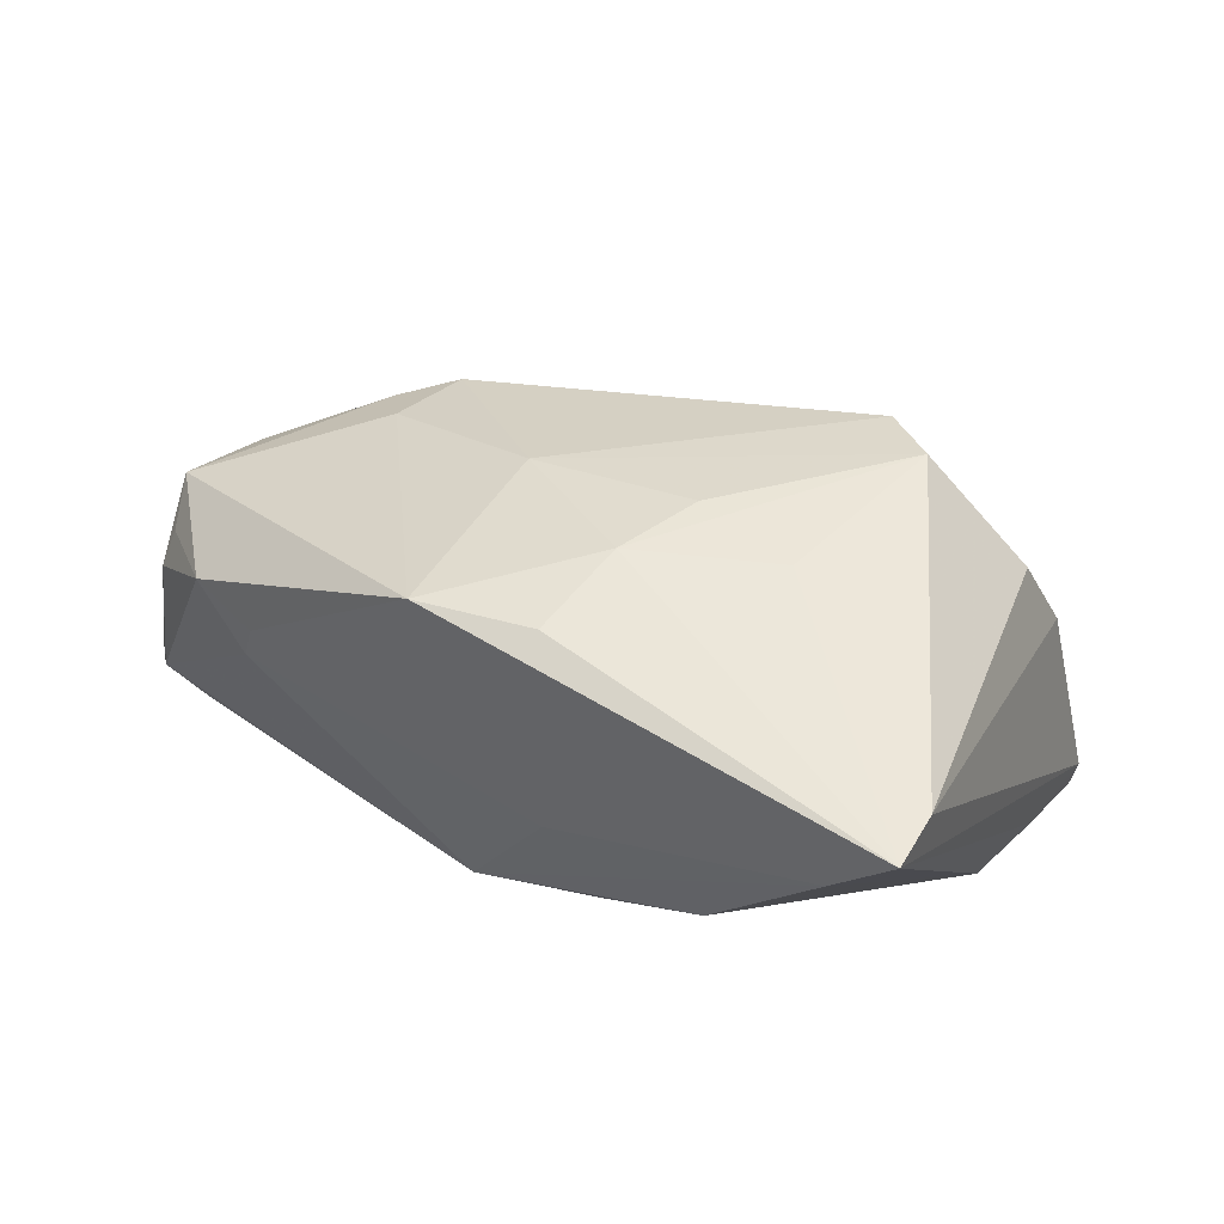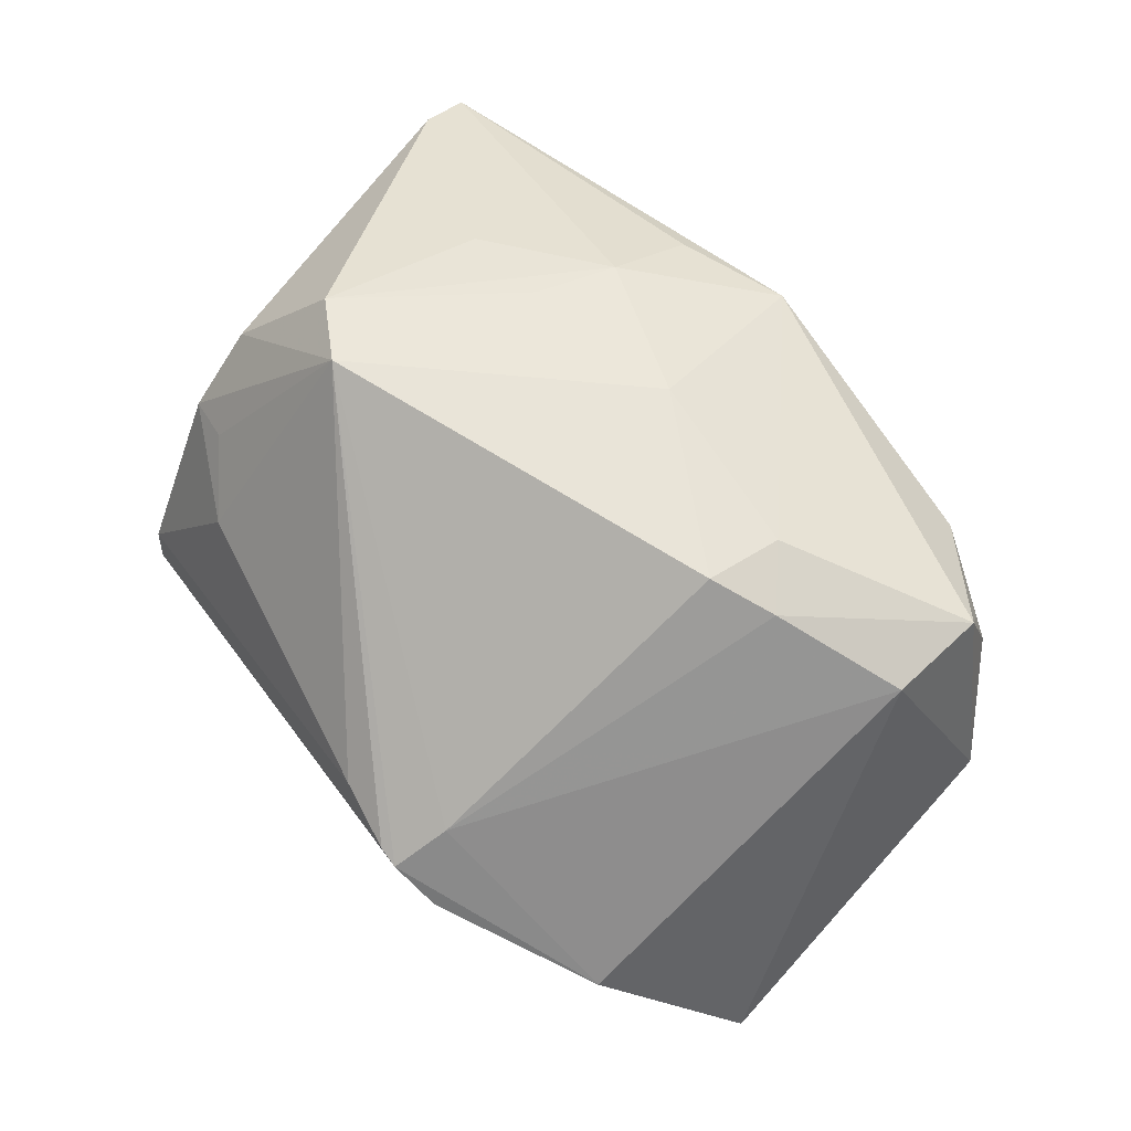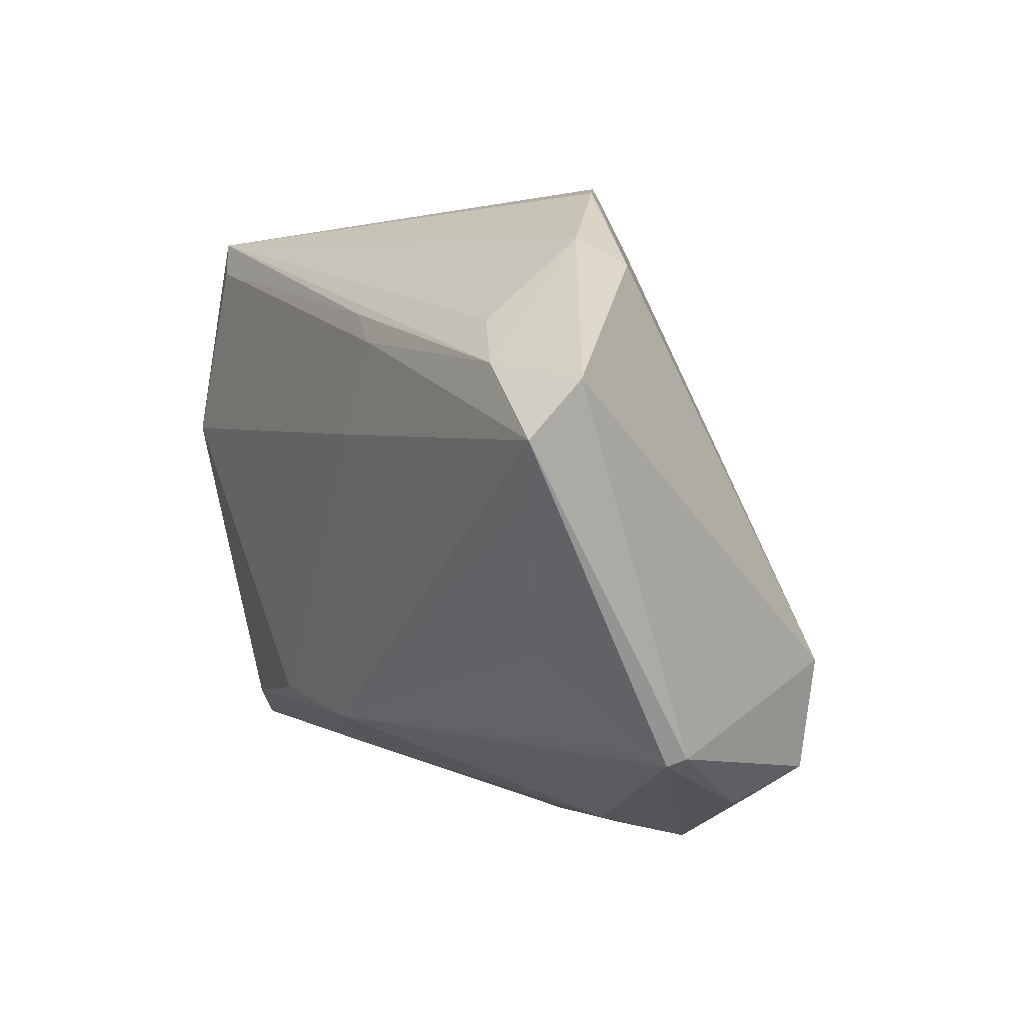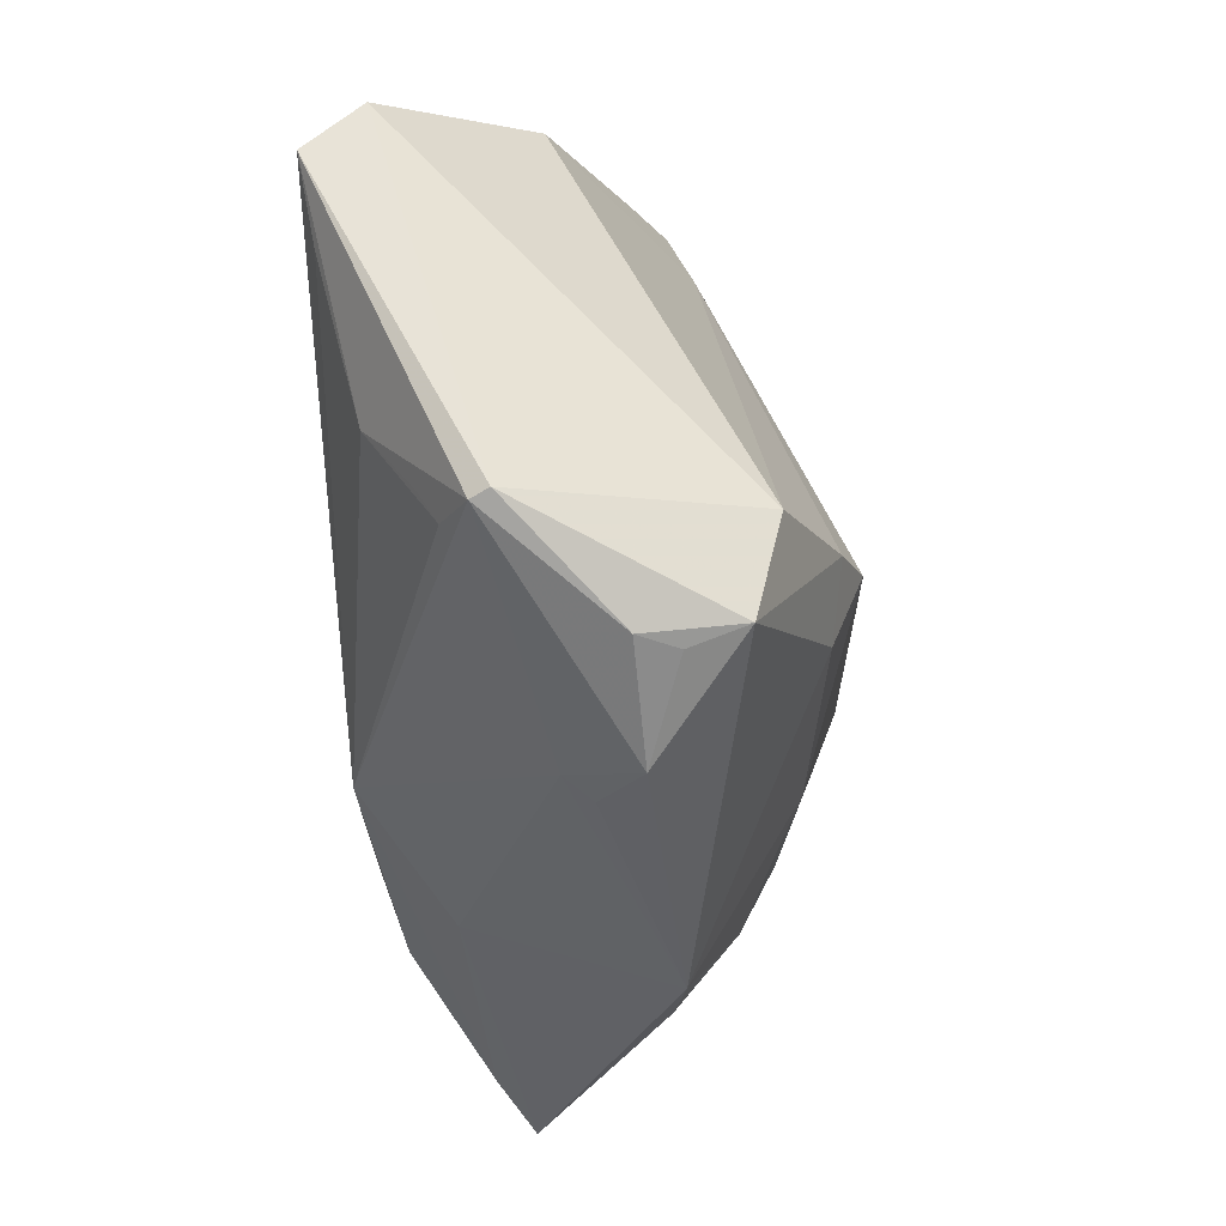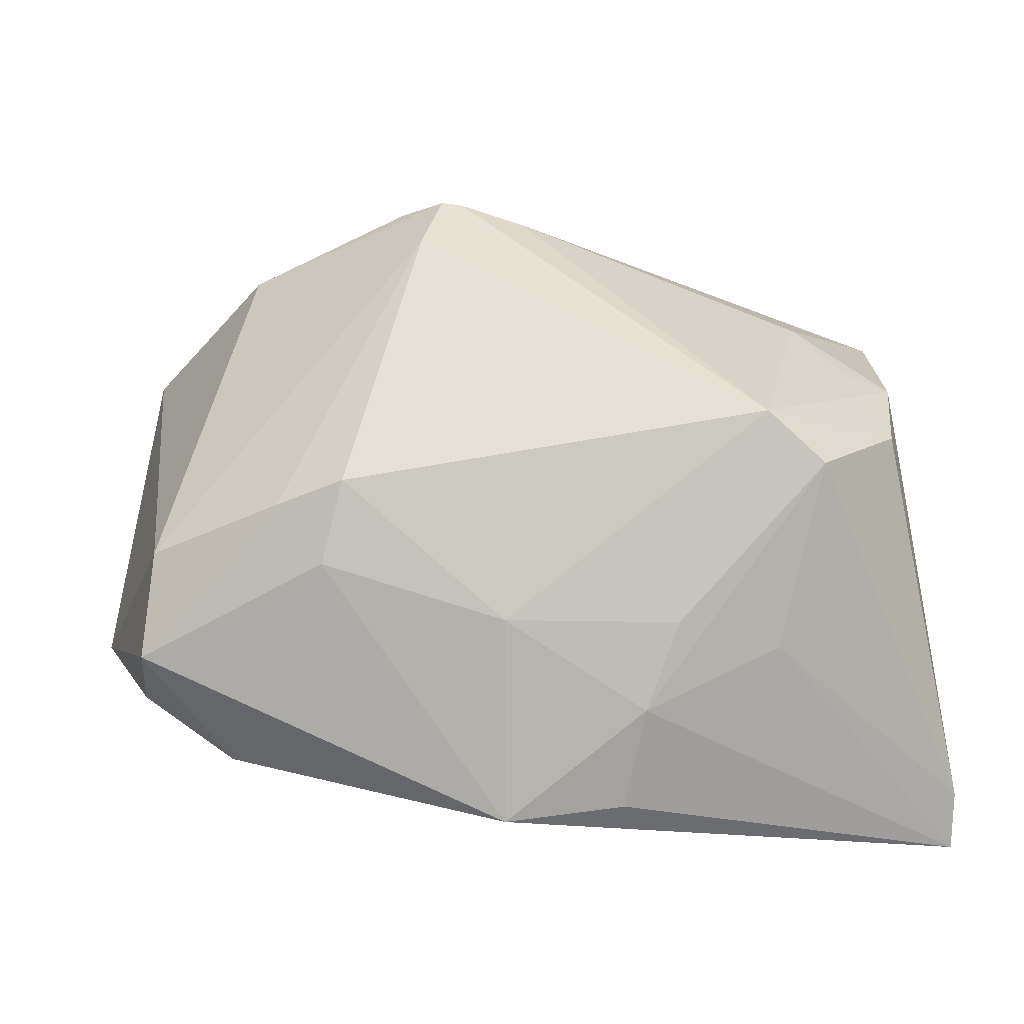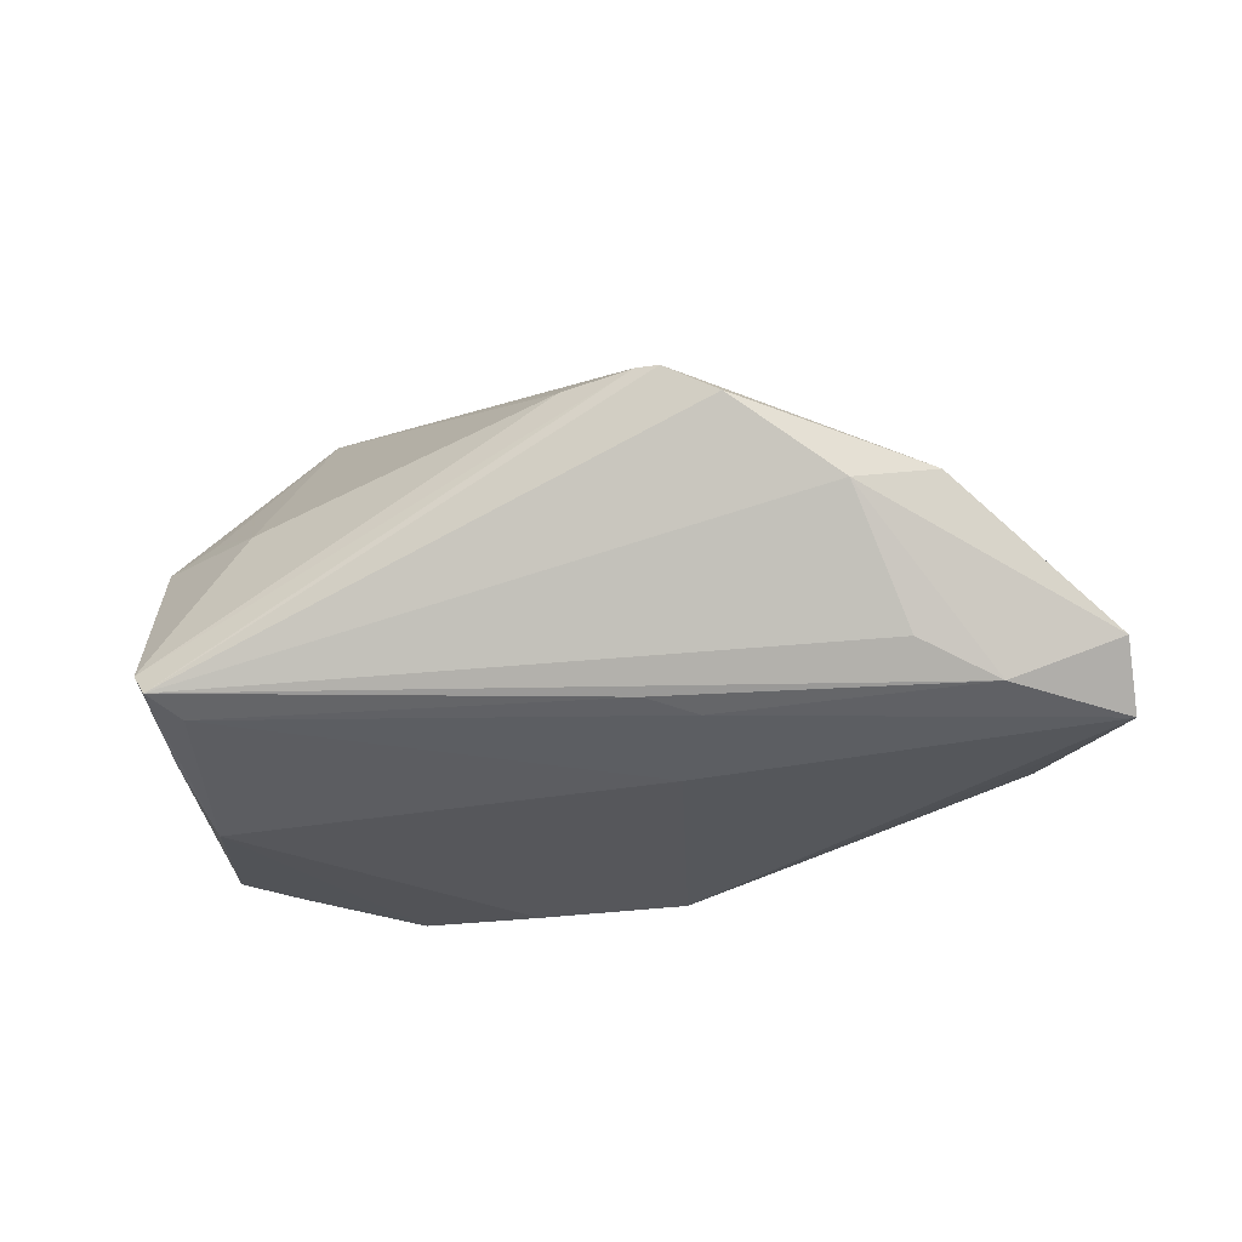
<metadata>
{"format":"obj","ext":"obj","renderer":"f3d","projection":"perspective","resolution":1024,"background":"white","views":[{"elev":9.4,"azim":29.1,"up":"+Z"},{"elev":78.9,"azim":-140.3,"up":"+Z"},{"elev":14.8,"azim":-117.1,"up":"+Y"},{"elev":-26.3,"azim":-85.5,"up":"+Y"},{"elev":-20.9,"azim":7.2,"up":"+Y"},{"elev":-27.3,"azim":-173.7,"up":"+Z"}]}
</metadata>
<code>
v 0.03969 -0.00347 0.02044
v 0.002168 0.03786 0.006632
v -0.01676 -0.005193 0.02645
v -0.02884 -0.03084 -0.002601
v -0.03373 -0.03298 0.005754
v -0.04482 -0.002546 -0.01988
v 0.04484 0.01716 -0.02316
v -0.008507 0.04184 0.006697
v -0.03575 0.03683 -0.004119
v -0.04289 -0.0251 0.009652
v 0.01214 -0.02333 -0.02645
v 0.01418 -0.04022 0.005223
v 0.03329 0.002203 0.02371
v 0.02651 -0.02845 -0.02497
v -0.04078 0.02857 -0.02348
v -0.01067 0.03479 0.009727
v -0.03213 0.03148 -0.01958
v 0.05335 -0.04219 -0.01317
v 0.03682 0.02344 5.669e-05
v -0.04528 -0.02457 0.005302
v -0.02501 -0.00709 0.02434
v -0.05356 0.02306 -0.02554
v -0.005915 0.04117 0.006932
v -0.01965 -0.01433 0.02304
v -0.05403 -0.01411 -0.006418
v -0.02672 -0.0328 0.000508
v 0.04432 -0.03832 -0.01701
v 0.02189 -0.02104 0.01632
v 0.05403 -0.03638 -0.009331
v -0.04965 0.01442 -0.02412
v 0.03336 -0.02279 0.01069
v -0.0267 0.03883 -0.005588
v -0.0413 -0.01055 0.01884
v -0.01467 0.04219 0.003086
v 0.01747 -0.03052 0.0123
v -0.04736 -0.0105 -0.01406
v -0.05298 0.02866 -0.0192
v -0.0054 -0.02165 -0.0263
v 0.0001299 -0.04219 0.007445
v -0.00797 0.01456 -0.02645
v -0.005161 0.02834 -0.02327
v 0.04151 0.02675 -0.02272
v 0.04304 0.005204 -0.02645
v -0.04761 -0.01417 -0.01184
v 0.04848 0.01365 0.001226
v 0.0466 0.0285 -0.01835
v 0.04499 0.03009 -0.02107
v 0.04821 0.004359 0.00804
v 0.04309 0.01534 0.0037
v -0.04296 -0.02275 0.01603
v 0.009359 -0.03168 -0.0171
v -0.01095 0.02594 -0.02444
v 0.001628 -0.02104 0.01965
v -0.05323 -0.01489 -0.008486
f 11 40 43
f 9 32 37
f 37 32 15
f 18 43 7
f 7 43 47
f 11 43 14
f 47 43 42
f 42 43 40
f 37 15 22
f 13 19 2
f 46 2 19
f 46 29 18
f 18 7 46
f 46 7 47
f 13 48 45
f 45 46 19
f 48 29 45
f 29 46 45
f 50 39 24
f 24 21 50
f 50 21 33
f 33 9 37
f 1 48 13
f 1 29 48
f 17 32 47
f 47 15 17
f 17 15 32
f 38 40 11
f 38 22 40
f 11 14 38
f 52 22 15
f 52 42 40
f 40 22 52
f 5 39 50
f 32 9 34
f 47 32 34
f 34 9 8
f 34 8 47
f 23 8 13
f 13 2 23
f 47 8 23
f 23 46 47
f 2 46 23
f 49 19 13
f 13 45 49
f 49 45 19
f 12 39 18
f 53 24 39
f 53 1 13
f 28 1 53
f 21 24 3
f 3 53 13
f 24 53 3
f 16 33 21
f 21 3 16
f 8 9 16
f 9 33 16
f 13 8 16
f 16 3 13
f 29 1 31
f 18 29 31
f 6 22 30
f 30 38 6
f 22 38 30
f 54 38 4
f 4 5 54
f 54 22 6
f 4 38 51
f 18 39 51
f 39 4 51
f 41 15 47
f 41 52 15
f 47 42 41
f 42 52 41
f 26 4 39
f 39 5 26
f 26 5 4
f 35 53 39
f 28 53 35
f 39 12 35
f 35 1 28
f 35 31 1
f 35 12 18
f 18 31 35
f 6 38 44
f 38 54 44
f 20 54 5
f 18 51 27
f 27 43 18
f 27 14 43
f 27 38 14
f 27 51 38
f 36 54 6
f 6 44 36
f 36 44 54
f 10 5 50
f 50 20 10
f 10 20 5
f 25 20 50
f 54 20 25
f 50 33 25
f 25 33 37
f 37 22 25
f 22 54 25

</code>
